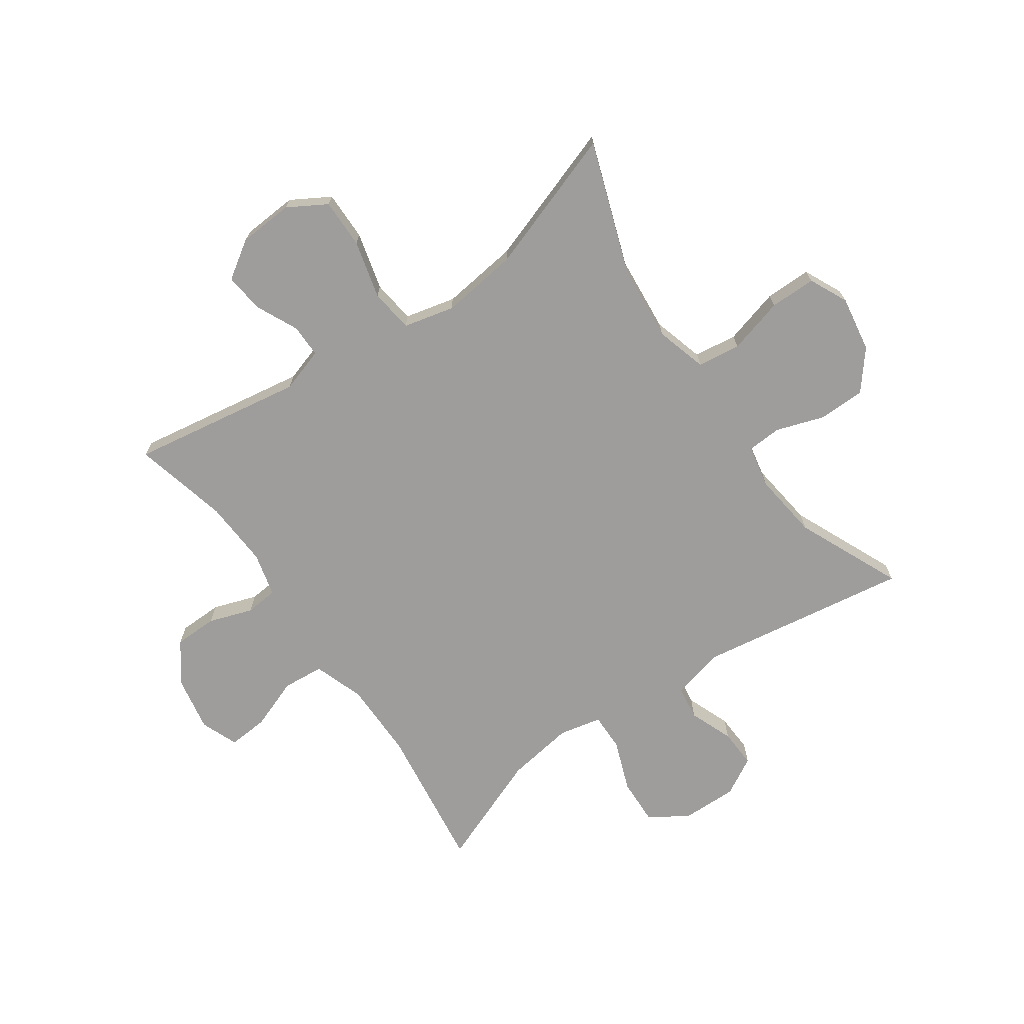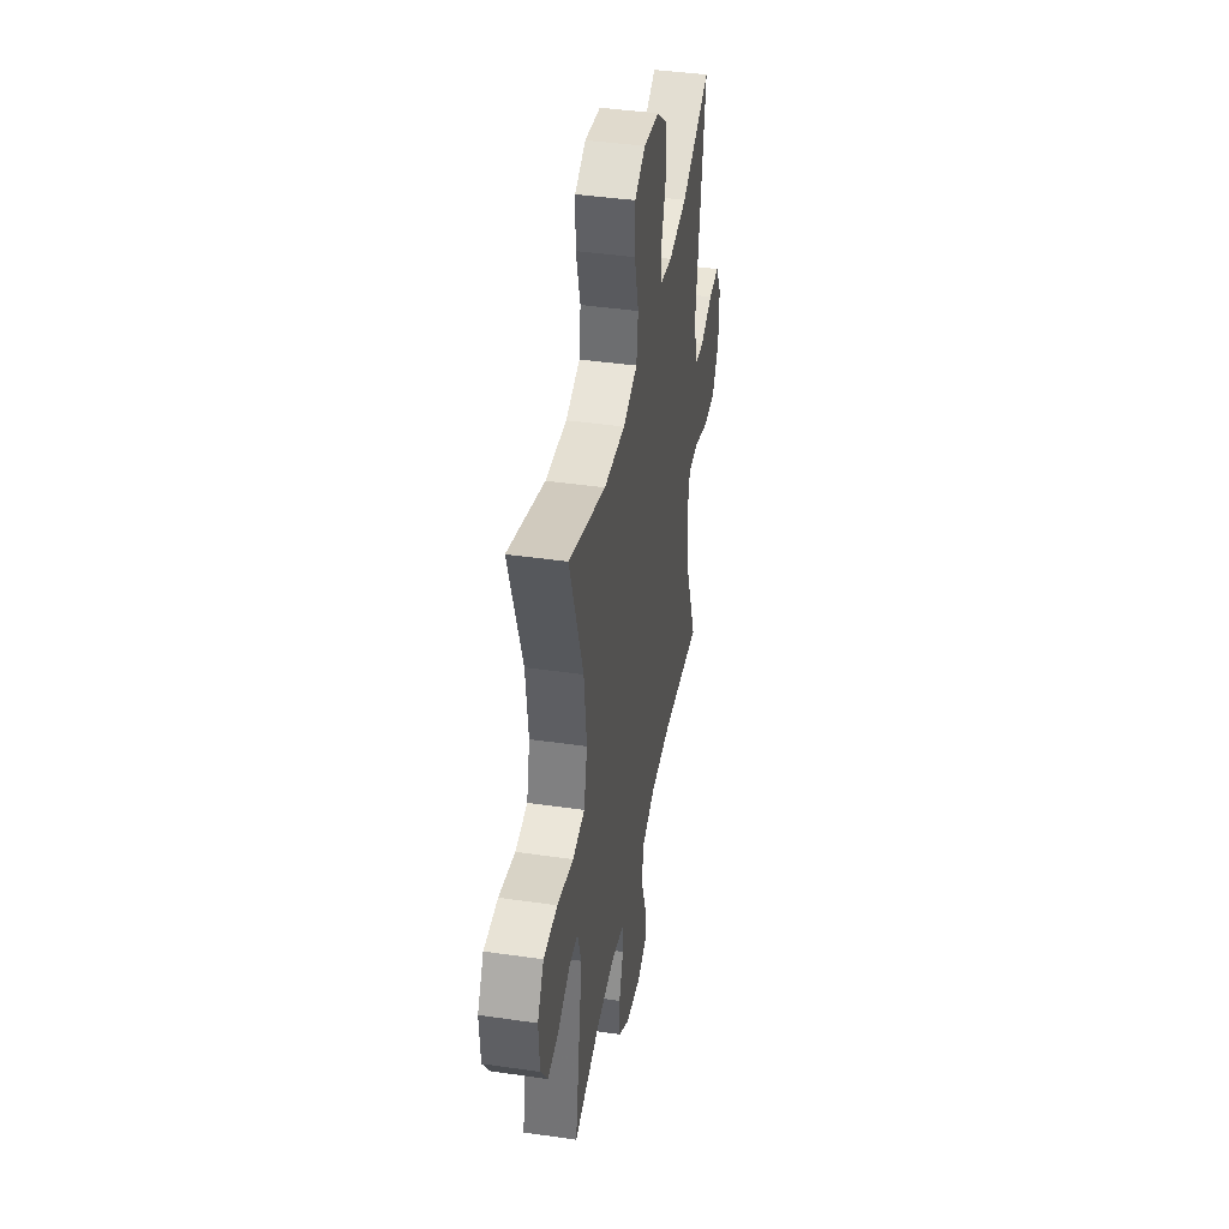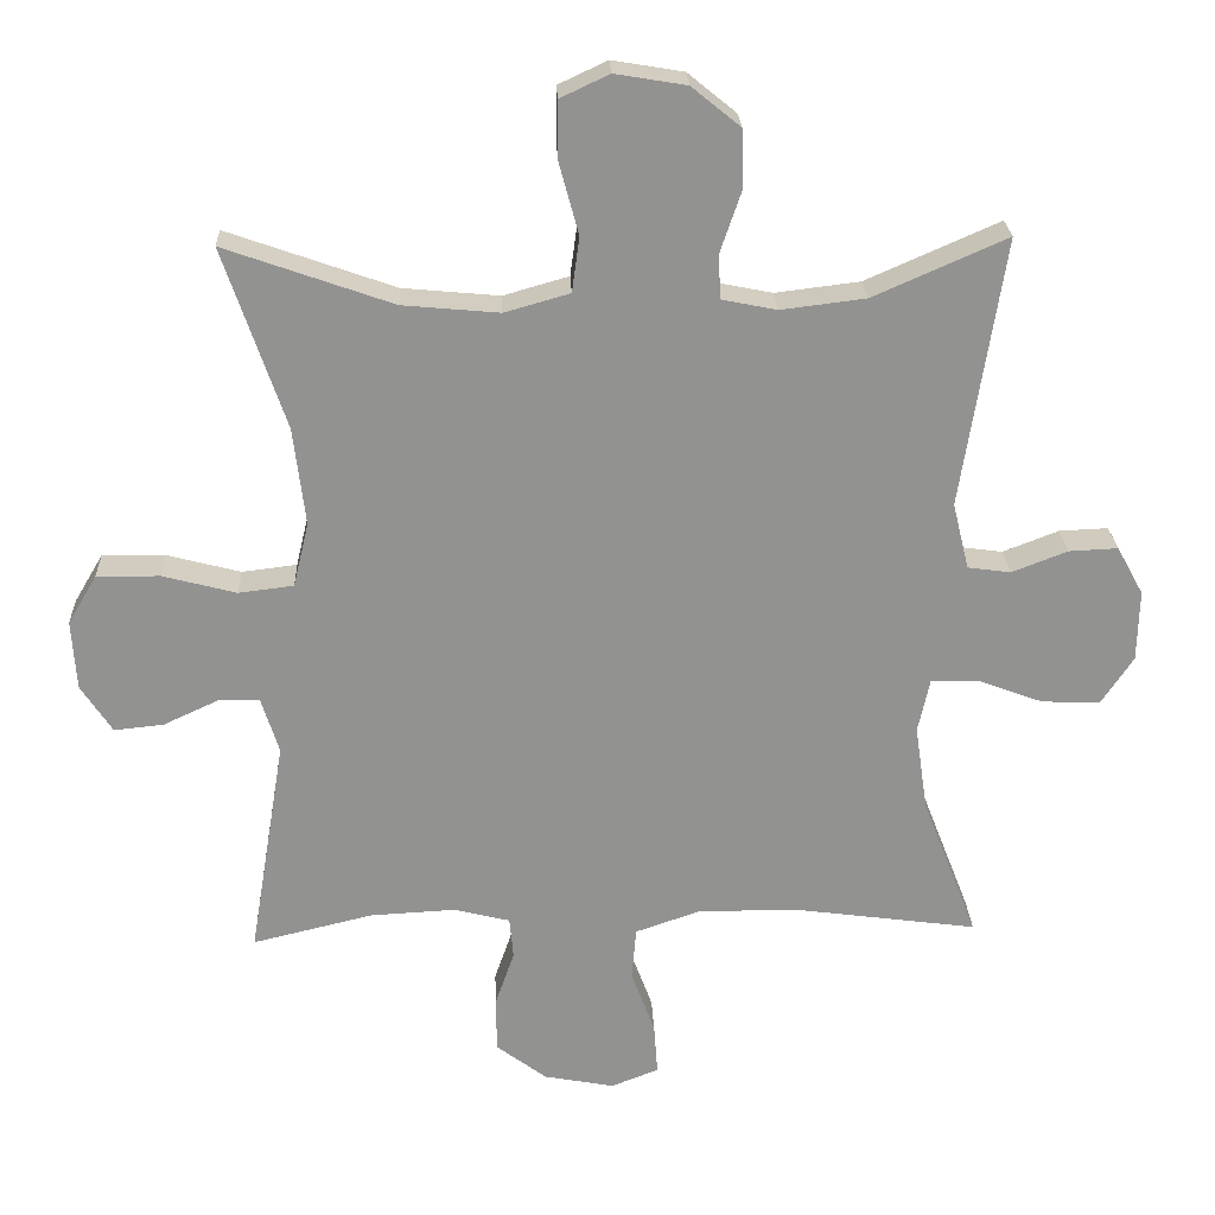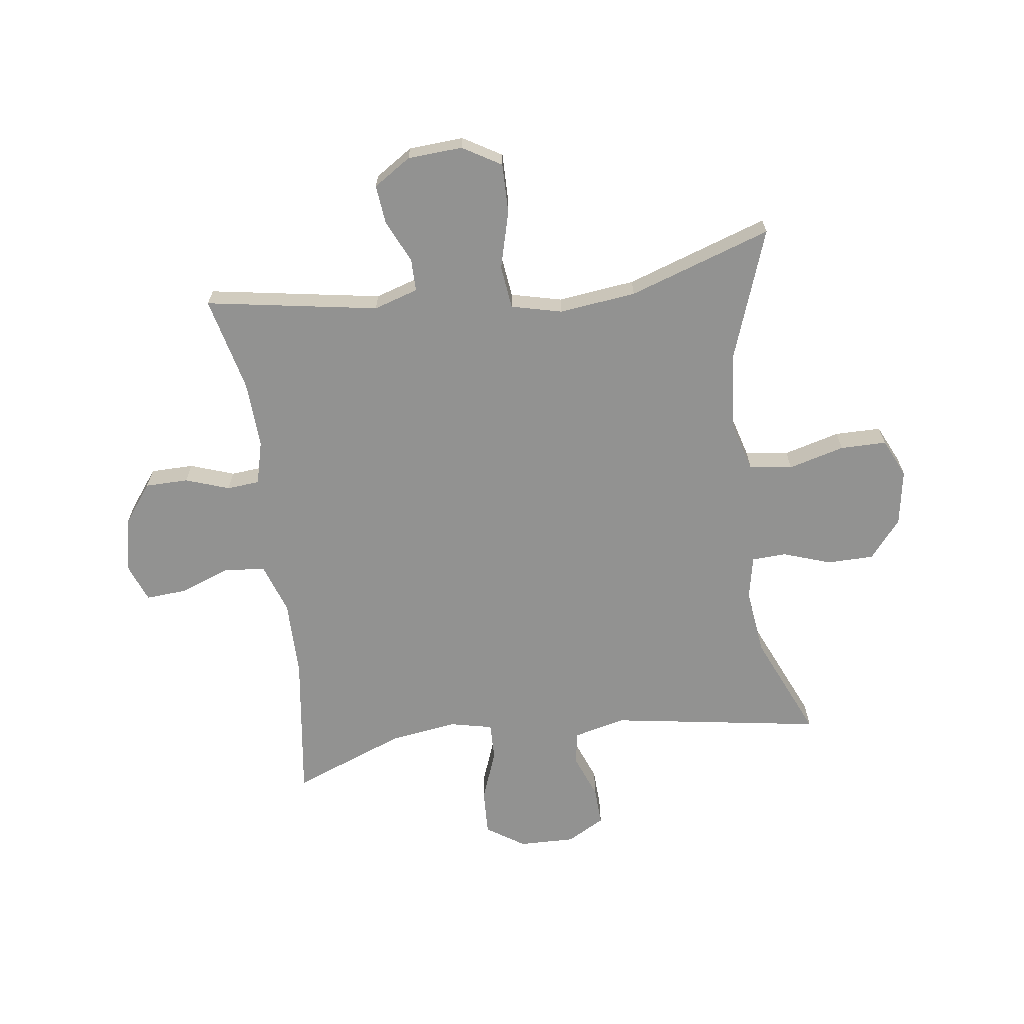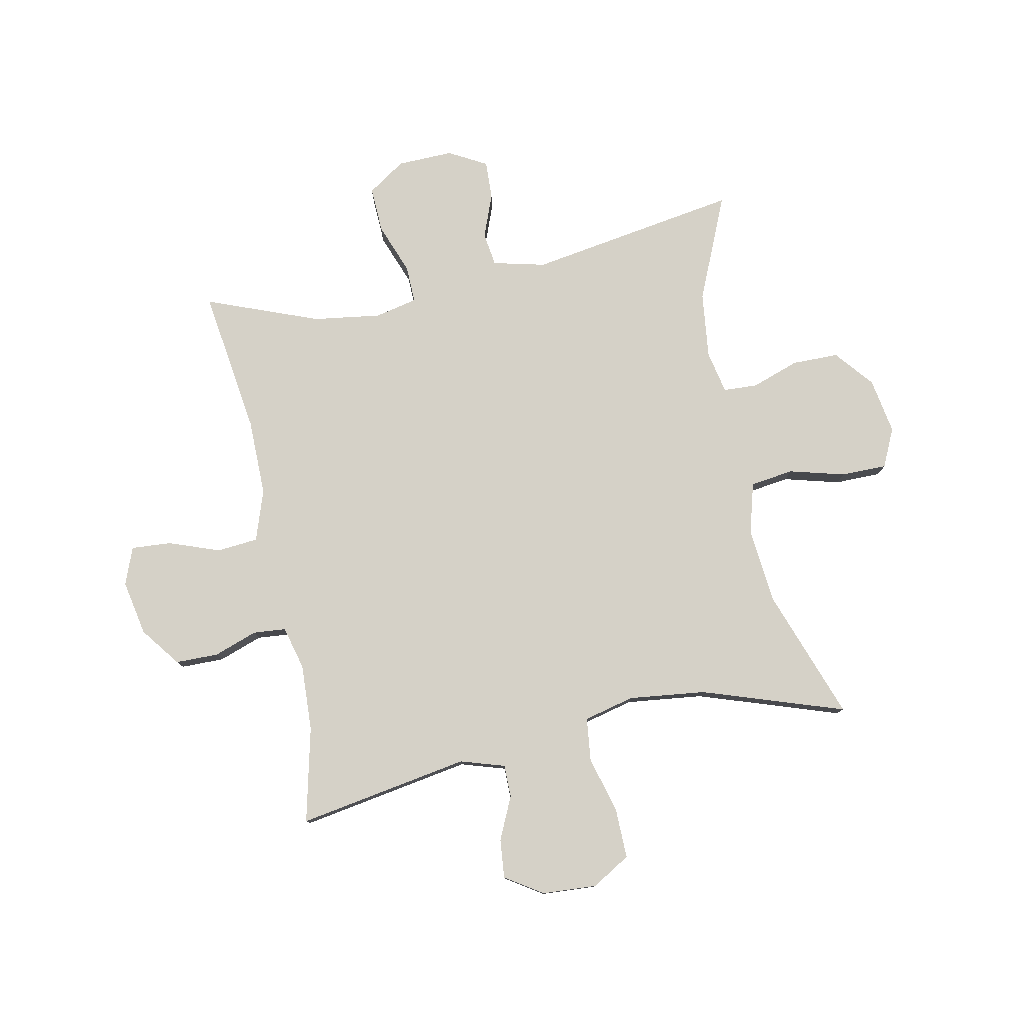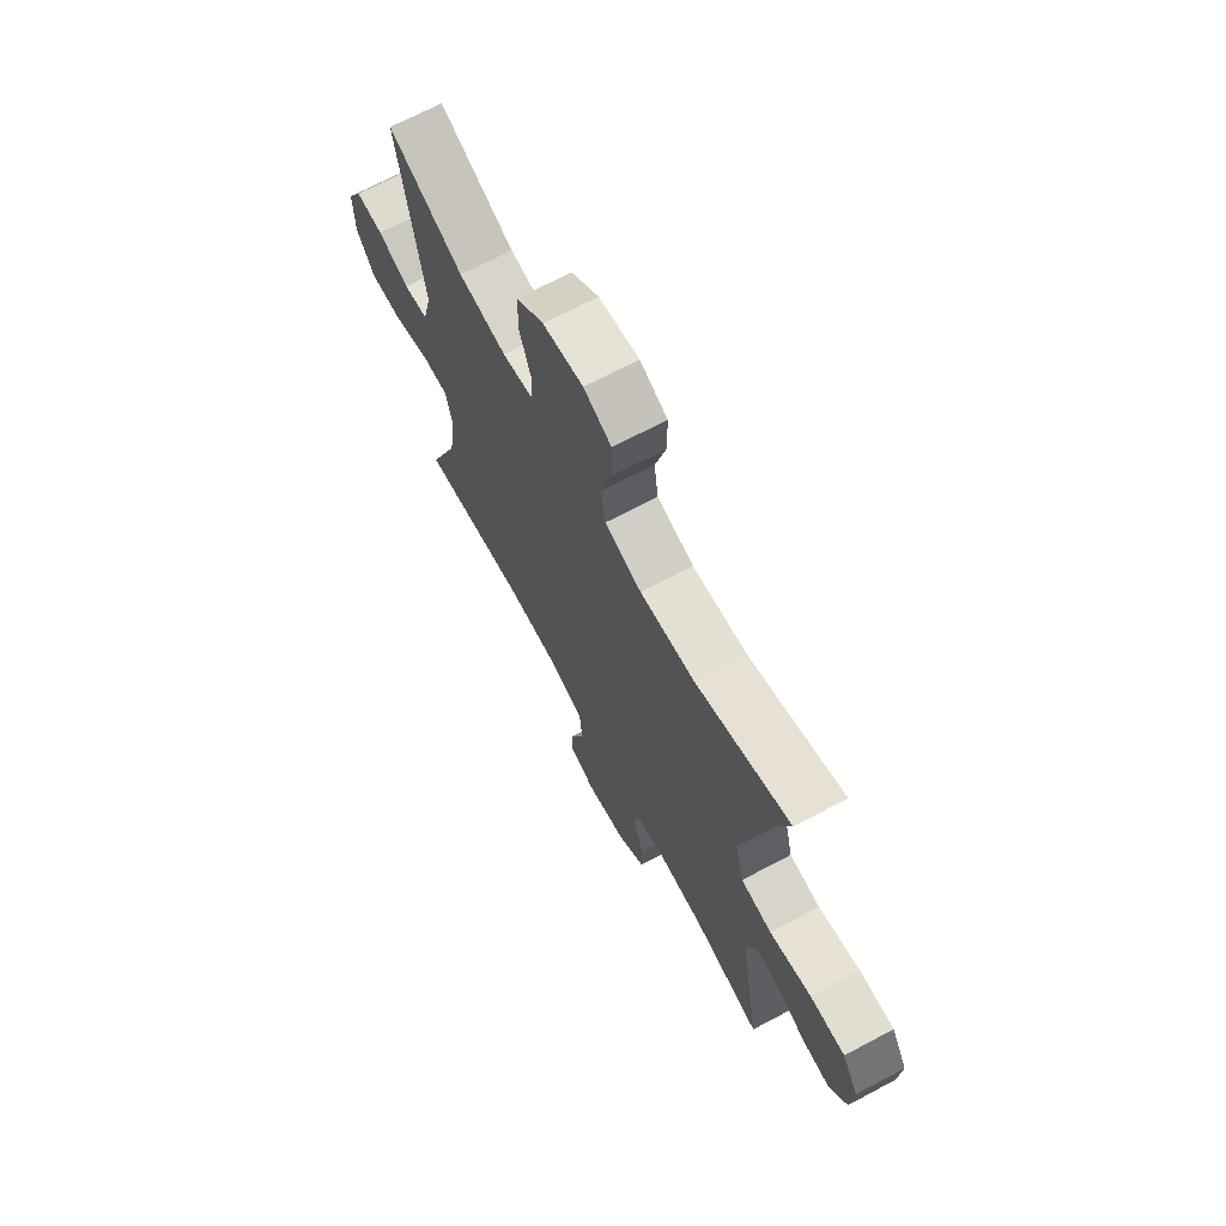
<metadata>
{"format":"obj","ext":"obj","renderer":"f3d","projection":"perspective","resolution":1024,"background":"white","views":[{"elev":-70.6,"azim":-55.0,"up":"+Y"},{"elev":42.0,"azim":-80.1,"up":"+Z"},{"elev":24.0,"azim":-2.4,"up":"+Z"},{"elev":-66.3,"azim":-82.4,"up":"+Y"},{"elev":78.8,"azim":-101.7,"up":"+Y"},{"elev":69.2,"azim":-118.0,"up":"+Z"}]}
</metadata>
<code>
v -0.5 0.07 0.5
v -0.274 0.07 0.42
v -0.144 0.07 0.408
v -0.056 0.07 0.433
v -0.046 0.07 0.507
v -0.072 0.07 0.603
v -0.072 0.07 0.682
v -0.006 0.07 0.713
v 0.09 0.07 0.697
v 0.156 0.07 0.643
v 0.157 0.07 0.563
v 0.129 0.07 0.481
v 0.132 0.07 0.422
v 0.206 0.07 0.407
v 0.32 0.07 0.421
v 0.5 0.07 0.5
v 0.443 0.07 0.137
v 0.465 0.07 0.047
v 0.523 0.07 0.039
v 0.598 0.07 0.068
v 0.664 0.07 0.071
v 0.7 0.07 0.006
v 0.698 0.07 -0.09
v 0.655 0.07 -0.155
v 0.576 0.07 -0.152
v 0.488 0.07 -0.119
v 0.424 0.07 -0.118
v 0.408 0.07 -0.191
v 0.425 0.07 -0.307
v 0.5 0.07 -0.5
v 0.249 0.07 -0.466
v 0.116 0.07 -0.466
v 0.029 0.07 -0.496
v 0.023 0.07 -0.567
v 0.055 0.07 -0.654
v 0.06 0.07 -0.723
v -0.004 0.07 -0.748
v -0.099 0.07 -0.73
v -0.167 0.07 -0.679
v -0.168 0.07 -0.605
v -0.142 0.07 -0.53
v -0.147 0.07 -0.474
v -0.222 0.07 -0.455
v -0.337 0.07 -0.461
v -0.5 0.07 -0.5
v -0.451 0.07 -0.204
v -0.475 0.07 -0.128
v -0.531 0.07 -0.128
v -0.604 0.07 -0.162
v -0.671 0.07 -0.169
v -0.713 0.07 -0.105
v -0.719 0.07 -0.011
v -0.68 0.07 0.055
v -0.595 0.07 0.054
v -0.496 0.07 0.028
v -0.422 0.07 0.037
v -0.401 0.07 0.124
v -0.417 0.07 0.256
v -0.5 0 0.5
v -0.274 0 0.42
v -0.144 0 0.408
v -0.056 0 0.433
v -0.046 0 0.507
v -0.072 0 0.603
v -0.072 0 0.682
v -0.006 0 0.713
v 0.09 0 0.697
v 0.156 0 0.643
v 0.157 0 0.563
v 0.129 0 0.481
v 0.132 0 0.422
v 0.206 0 0.407
v 0.32 0 0.421
v 0.5 0 0.5
v 0.443 0 0.137
v 0.465 0 0.047
v 0.523 0 0.039
v 0.598 0 0.068
v 0.664 0 0.071
v 0.7 0 0.006
v 0.698 0 -0.09
v 0.655 0 -0.155
v 0.576 0 -0.152
v 0.488 0 -0.119
v 0.424 0 -0.118
v 0.408 0 -0.191
v 0.425 0 -0.307
v 0.5 0 -0.5
v 0.249 0 -0.466
v 0.116 0 -0.466
v 0.029 0 -0.496
v 0.023 0 -0.567
v 0.055 0 -0.654
v 0.06 0 -0.723
v -0.004 0 -0.748
v -0.099 0 -0.73
v -0.167 0 -0.679
v -0.168 0 -0.605
v -0.142 0 -0.53
v -0.147 0 -0.474
v -0.222 0 -0.455
v -0.337 0 -0.461
v -0.5 0 -0.5
v -0.451 0 -0.204
v -0.475 0 -0.128
v -0.531 0 -0.128
v -0.604 0 -0.162
v -0.671 0 -0.169
v -0.713 0 -0.105
v -0.719 0 -0.011
v -0.68 0 0.055
v -0.595 0 0.054
v -0.496 0 0.028
v -0.422 0 0.037
v -0.401 0 0.124
v -0.417 0 0.256
f 52 53 54 55
f 52 55 56
f 51 52 56
f 48 49 50 51
f 47 48 51 56
f 46 47 56
f 44 45 46
f 43 44 46 56
f 42 43 56 57
f 38 39 40 41
f 38 41 42
f 37 38 42
f 34 35 36 37
f 33 34 37 42
f 32 33 42 57
f 29 30 31
f 28 29 31 32
f 27 28 32 57
f 23 24 25 26
f 19 20 21 22
f 18 19 22 23
f 15 16 17
f 14 15 17 18
f 13 14 18
f 9 10 11 12
f 9 12 13
f 8 9 13
f 5 6 7 8
f 4 5 8 13
f 3 4 13 18
f 58 1 2
f 58 2 3 18
f 26 27 57 58
f 18 23 26 58
f 113 112 111 110
f 114 113 110
f 114 110 109
f 109 108 107 106
f 114 109 106 105
f 114 105 104
f 104 103 102
f 114 104 102 101
f 115 114 101 100
f 99 98 97 96
f 100 99 96
f 100 96 95
f 95 94 93 92
f 100 95 92 91
f 115 100 91 90
f 89 88 87
f 90 89 87 86
f 115 90 86 85
f 84 83 82 81
f 80 79 78 77
f 81 80 77 76
f 75 74 73
f 76 75 73 72
f 76 72 71
f 70 69 68 67
f 71 70 67
f 71 67 66
f 66 65 64 63
f 71 66 63 62
f 76 71 62 61
f 60 59 116
f 76 61 60 116
f 116 115 85 84
f 116 84 81 76
f 1 59 60 2
f 2 60 61 3
f 3 61 62 4
f 4 62 63 5
f 5 63 64 6
f 6 64 65 7
f 7 65 66 8
f 8 66 67 9
f 9 67 68 10
f 10 68 69 11
f 11 69 70 12
f 12 70 71 13
f 13 71 72 14
f 14 72 73 15
f 15 73 74 16
f 16 74 75 17
f 17 75 76 18
f 18 76 77 19
f 19 77 78 20
f 20 78 79 21
f 21 79 80 22
f 22 80 81 23
f 23 81 82 24
f 24 82 83 25
f 25 83 84 26
f 26 84 85 27
f 27 85 86 28
f 28 86 87 29
f 29 87 88 30
f 30 88 89 31
f 31 89 90 32
f 32 90 91 33
f 33 91 92 34
f 34 92 93 35
f 35 93 94 36
f 36 94 95 37
f 37 95 96 38
f 38 96 97 39
f 39 97 98 40
f 40 98 99 41
f 41 99 100 42
f 42 100 101 43
f 43 101 102 44
f 44 102 103 45
f 45 103 104 46
f 46 104 105 47
f 47 105 106 48
f 48 106 107 49
f 49 107 108 50
f 50 108 109 51
f 51 109 110 52
f 52 110 111 53
f 53 111 112 54
f 54 112 113 55
f 55 113 114 56
f 56 114 115 57
f 57 115 116 58
f 58 116 59 1

</code>
